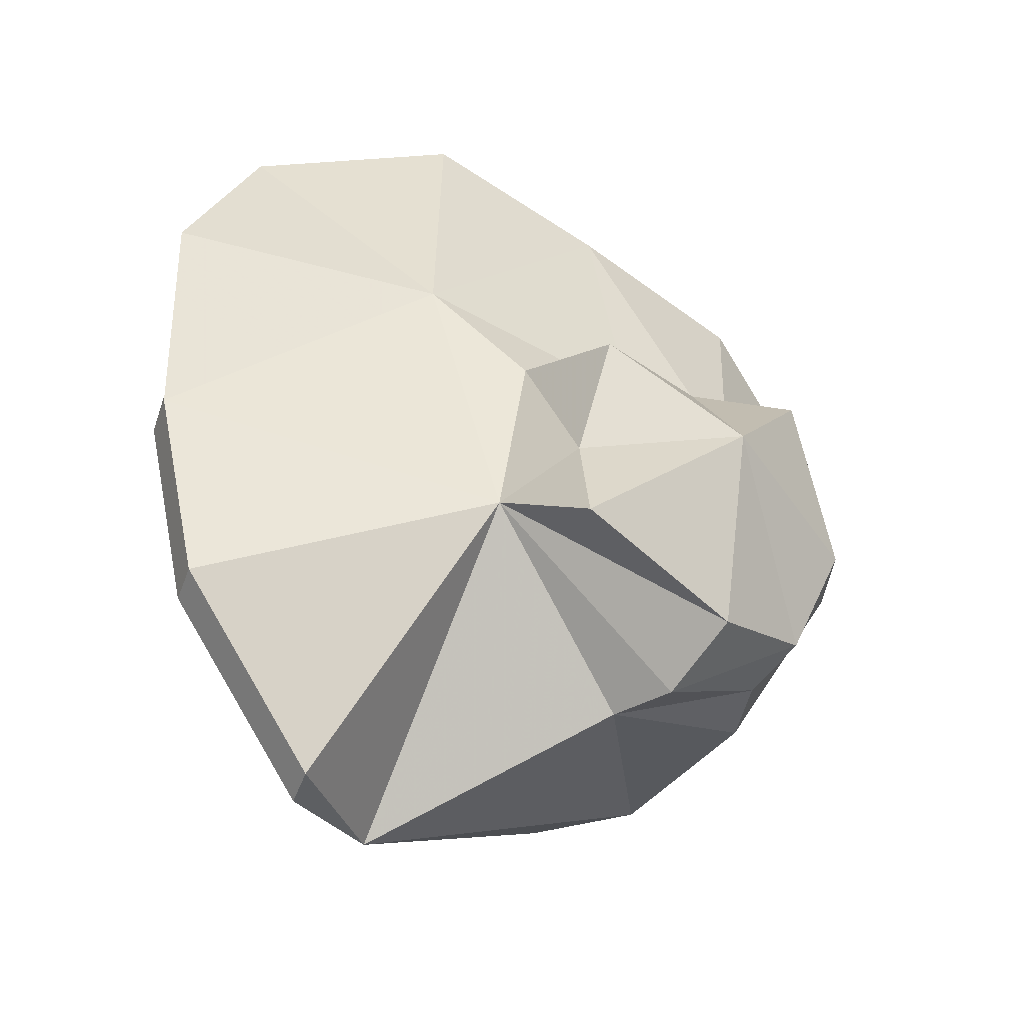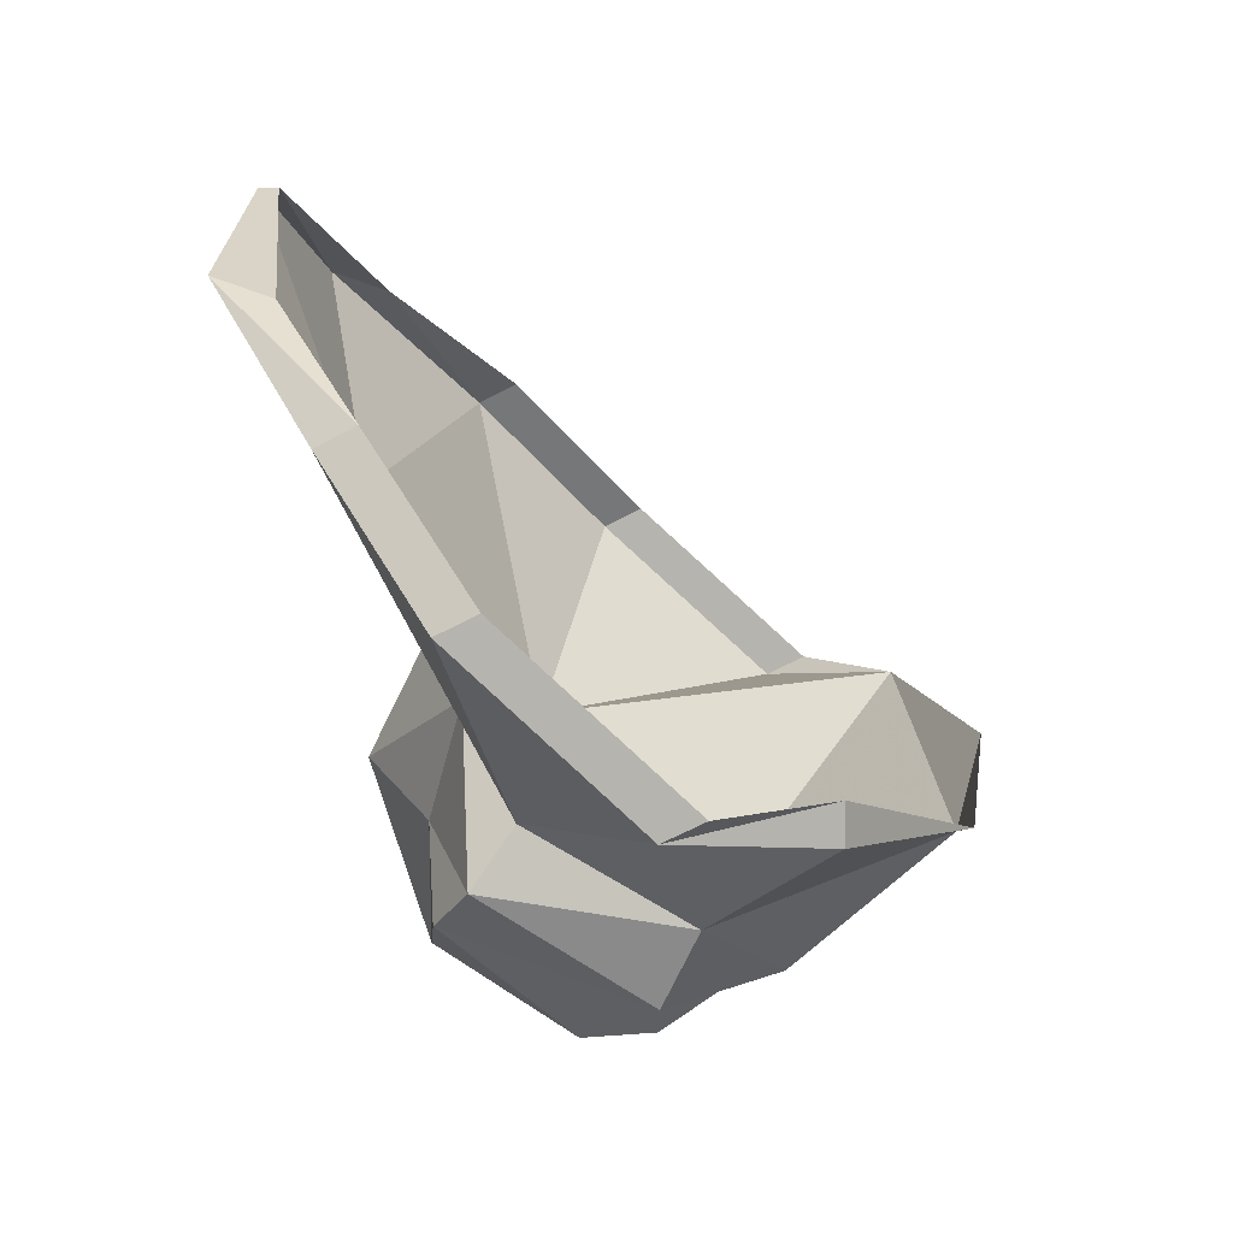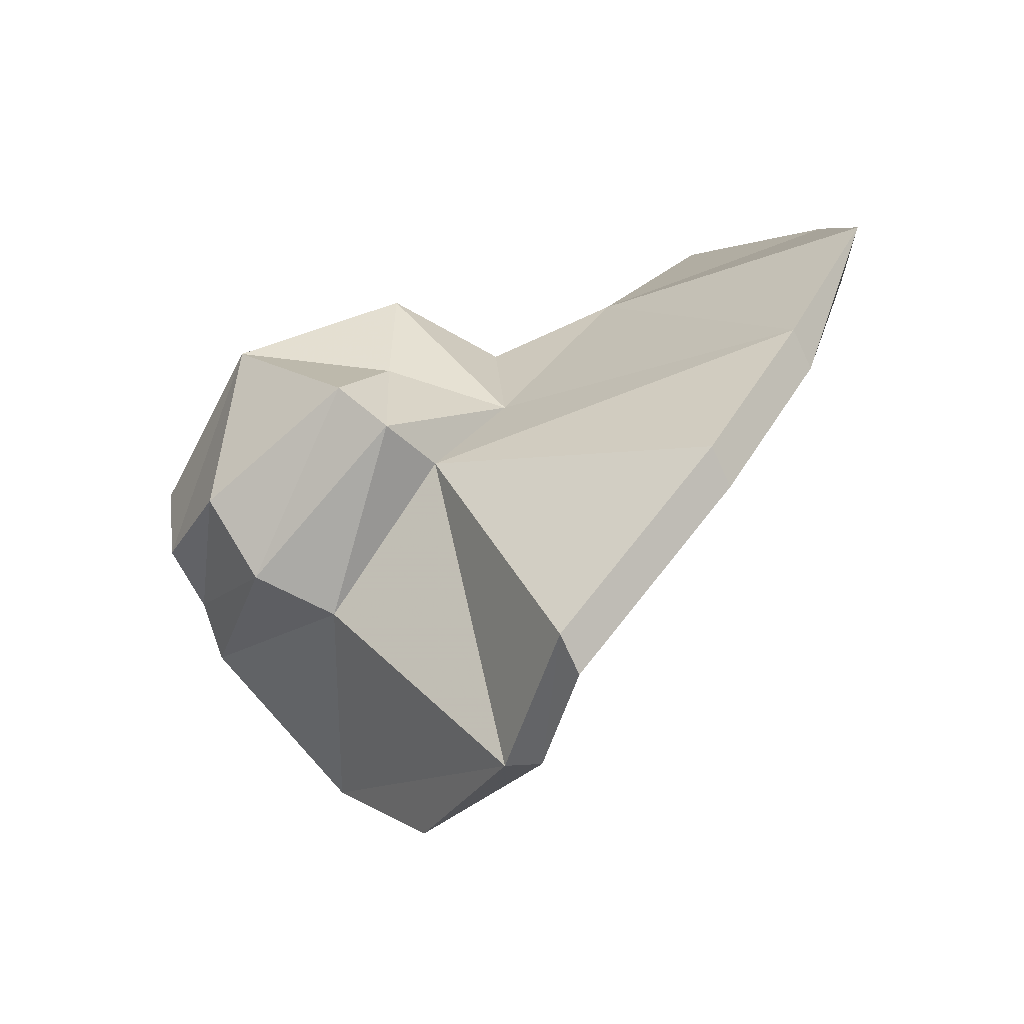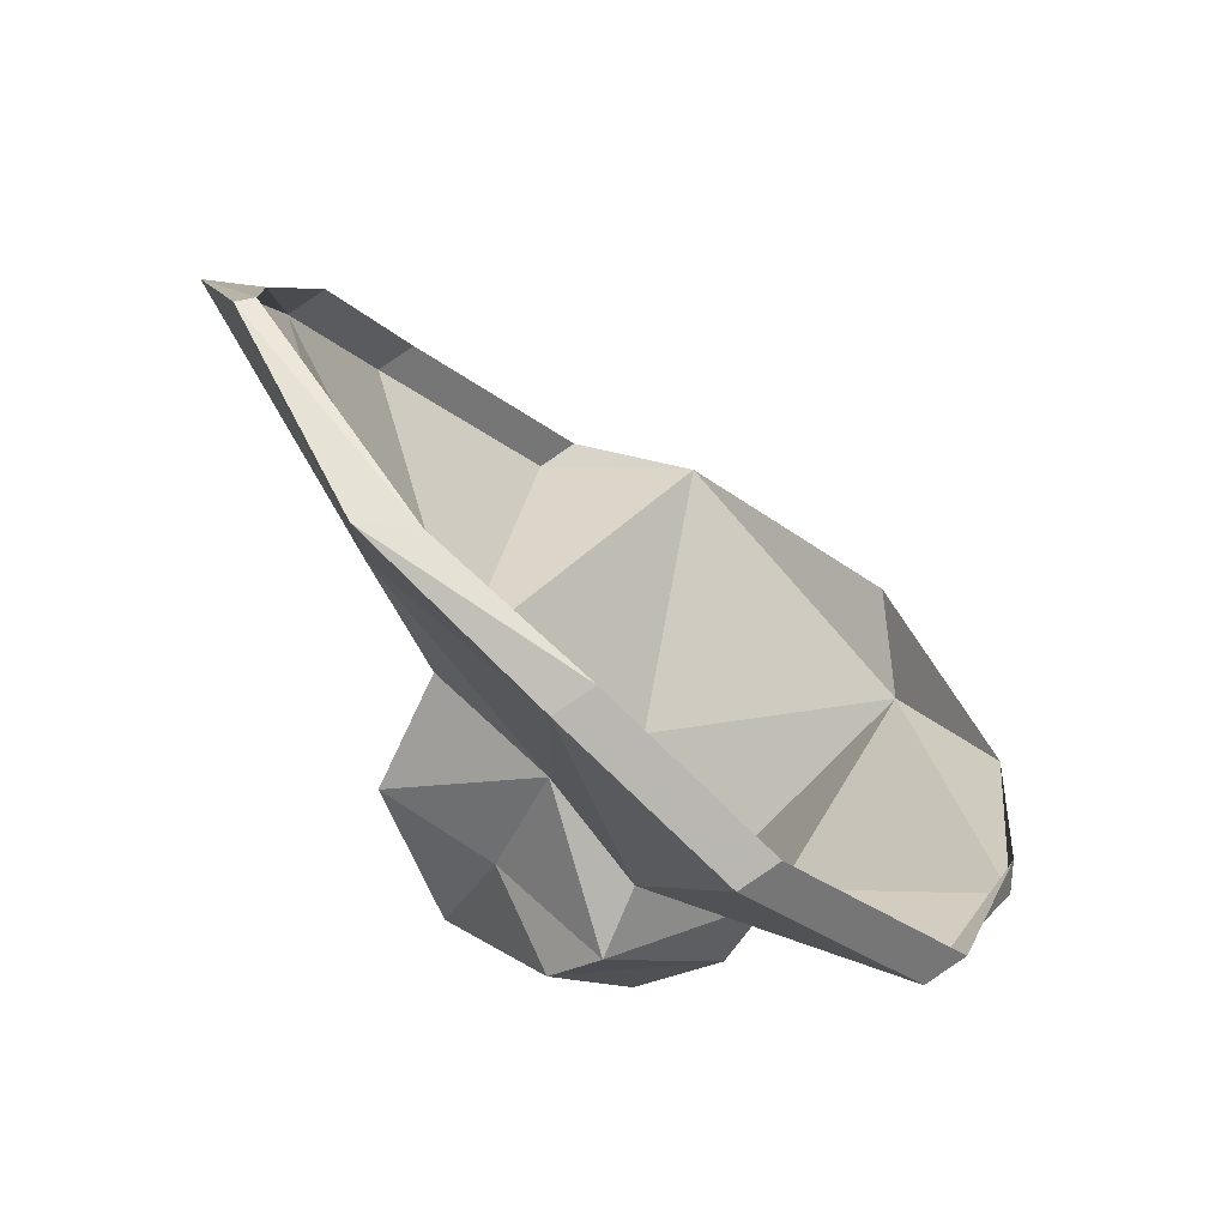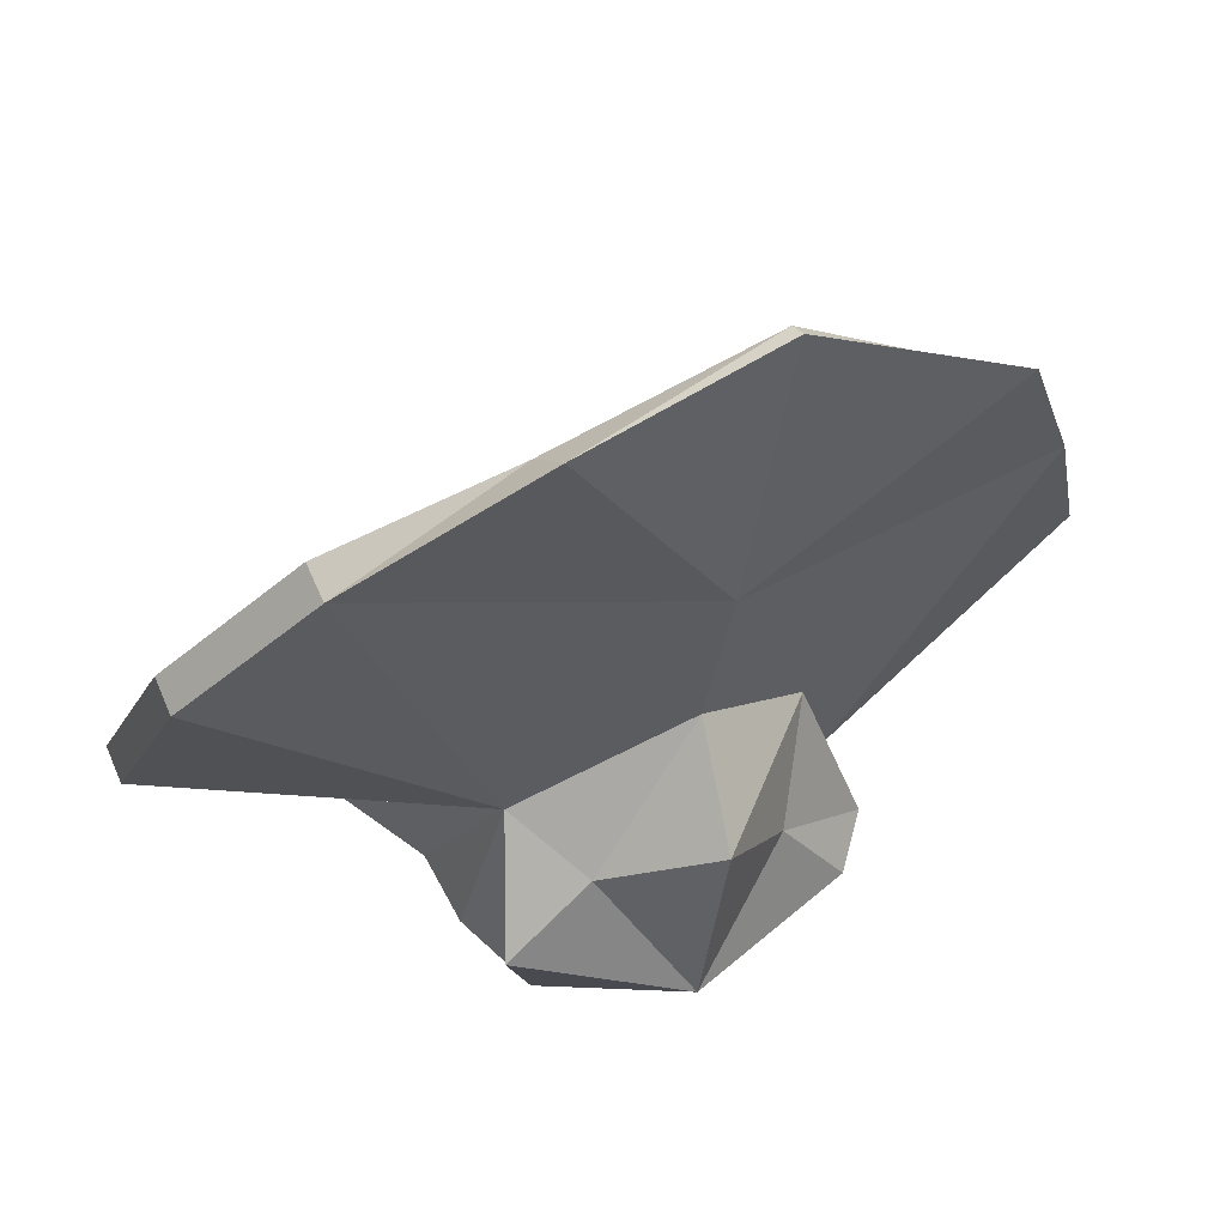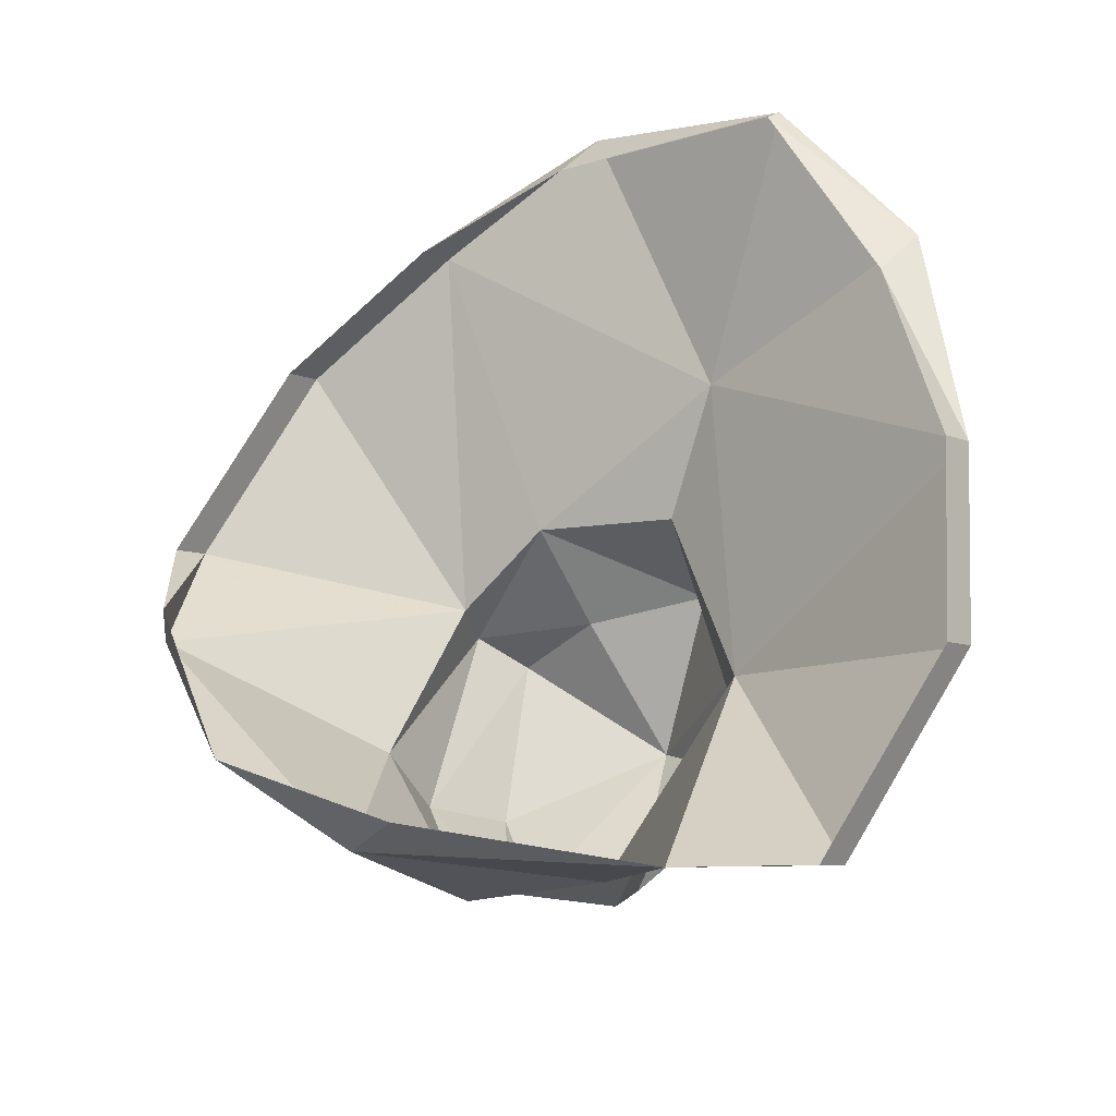
<metadata>
{"format":"obj","ext":"obj","renderer":"f3d","projection":"perspective","resolution":1024,"background":"white","views":[{"elev":24.0,"azim":-49.3,"up":"+Z"},{"elev":7.3,"azim":98.3,"up":"+Y"},{"elev":2.1,"azim":69.8,"up":"+Z"},{"elev":34.3,"azim":67.9,"up":"+Y"},{"elev":26.8,"azim":-26.3,"up":"+Y"},{"elev":27.3,"azim":-136.7,"up":"+Y"}]}
</metadata>
<code>
v -0.007812 -1.289 0.02344
v -0.007812 -1.344 0.08594
v -0.0625 -1.32 0.1094
v -0.1406 -1.25 0.05469
v -0.03906 -1.258 0.01562
v 0.0625 -1.273 0.01562
v 0.1406 -1.266 0.05469
v 0.0625 -1.312 0.1094
v 0.05469 -1.344 0.125
v -0.007812 -1.352 0.1094
v -0.05469 -1.344 0.125
v -0.0625 -1.258 0.1875
v -0.1797 -1.258 0.1094
v -0.1797 -1.25 0.09375
v -0.1797 -1.188 0.1641
v -0.1797 -1.195 0.1797
v -0.1406 -1.133 0.2109
v -0.1406 -1.141 0.2266
v -0.07812 -1.094 0.25
v -0.07812 -1.086 0.2734
v 0 -1.055 0.2734
v 0 -1.055 0.2812
v 0.09375 -1.094 0.25
v 0.09375 -1.086 0.2734
v 0.1406 -1.133 0.2109
v 0.1406 -1.141 0.2266
v 0.1797 -1.188 0.1641
v 0.1797 -1.195 0.1797
v 0.1797 -1.25 0.09375
v 0.1797 -1.258 0.1094
v 0.1406 -1.25 0.05469
v 0 -1.164 0.2422
v 0 -1.219 0.2188
v 0.05469 -1.234 0.1953
v -0.03906 -1.281 0.2109
v 0 -1.266 0.2422
v 0.03906 -1.281 0.2109
v 0.08594 -1.297 0.1875
v 0.07812 -1.273 0.1719
v 0.07031 -1.312 0.2031
v 0.03906 -1.359 0.1562
v 0 -1.367 0.1328
v -0.03906 -1.359 0.1562
v -0.07031 -1.312 0.2031
v 0 -1.336 0.2188
f 1 2 3
f 1 3 4
f 1 4 5
f 1 5 6
f 1 6 7
f 1 7 8
f 1 8 2
f 3 12 4
f 4 12 13
f 32 33 34
f 32 34 26
f 32 26 24
f 32 24 22
f 32 22 20
f 32 20 18
f 32 18 12
f 32 12 33
f 34 39 26
f 26 39 28
f 28 39 30
f 30 39 7
f 7 39 8
f 35 44 45
f 35 45 36
f 36 45 37
f 37 45 40
f 12 16 13
f 16 12 18
f 42 41 45
f 42 45 43
f 43 45 44
f 41 40 45
f 2 8 9
f 2 9 10
f 2 10 3
f 3 10 11
f 3 11 12
f 34 38 39
f 8 39 38
f 8 38 9
f 4 13 14
f 14 13 15
f 15 13 16
f 15 16 17
f 17 16 18
f 17 18 19
f 19 18 20
f 19 20 21
f 21 20 22
f 21 22 23
f 23 22 24
f 23 24 25
f 25 24 26
f 25 26 27
f 27 26 28
f 27 28 29
f 29 28 30
f 29 30 31
f 31 30 7
f 31 7 6
f 33 12 35
f 33 35 36
f 33 36 34
f 34 36 37
f 34 37 38
f 9 38 40
f 9 40 41
f 9 41 10
f 10 41 42
f 10 42 11
f 11 42 43
f 11 43 12
f 12 43 44
f 12 44 35
f 37 40 38

</code>
